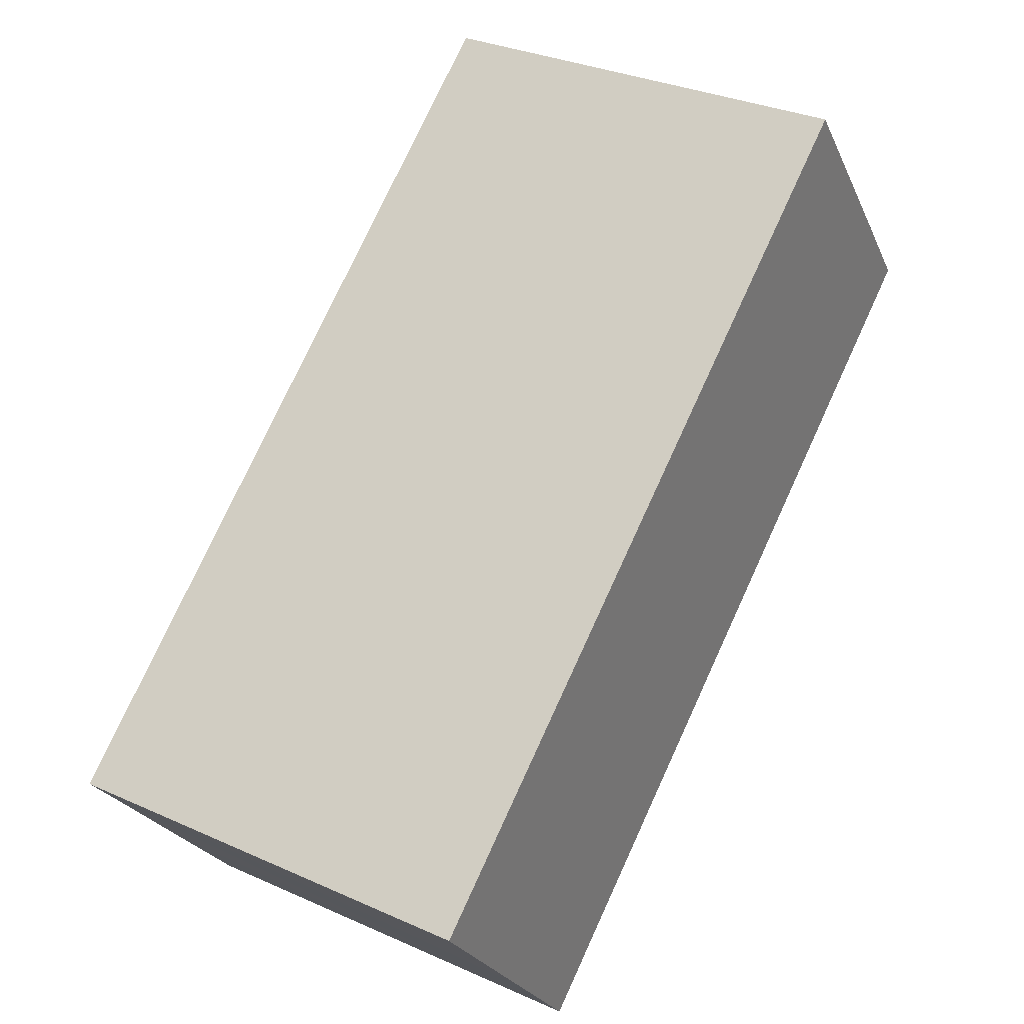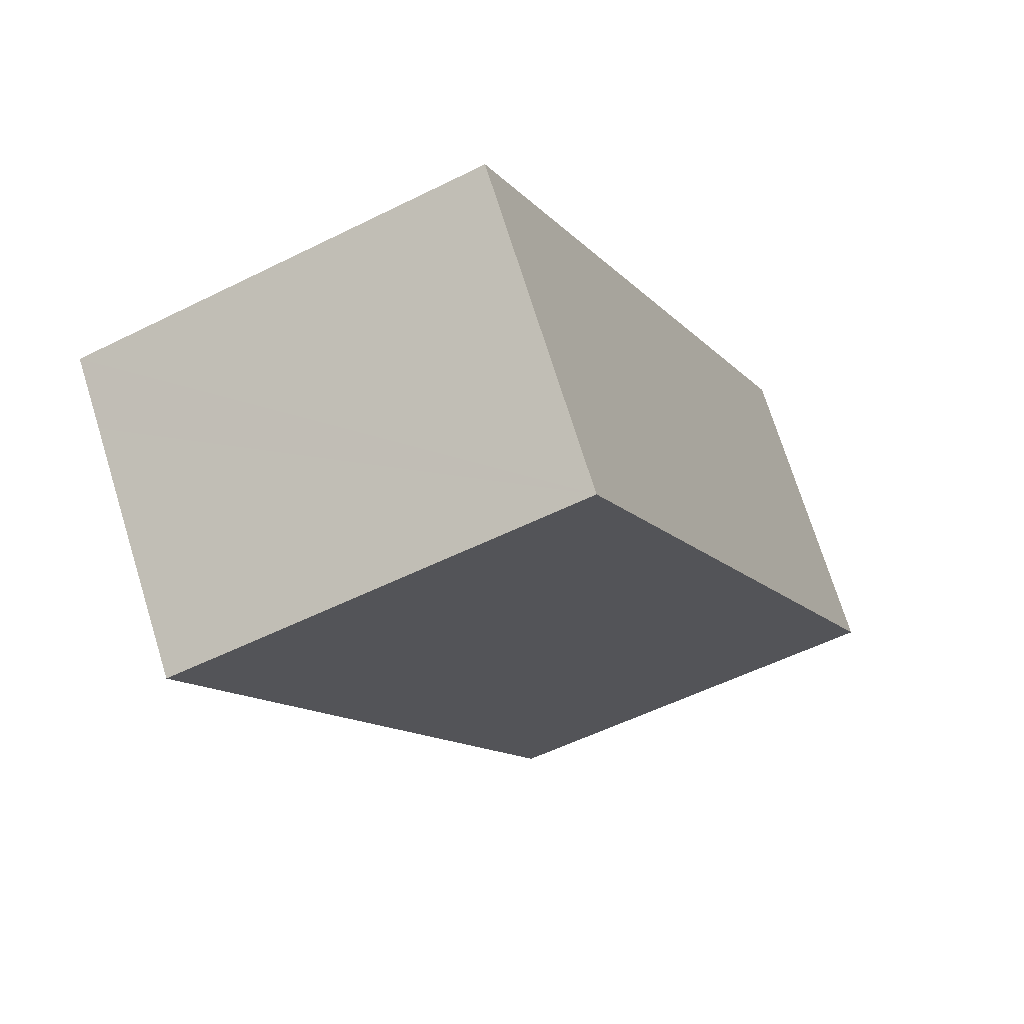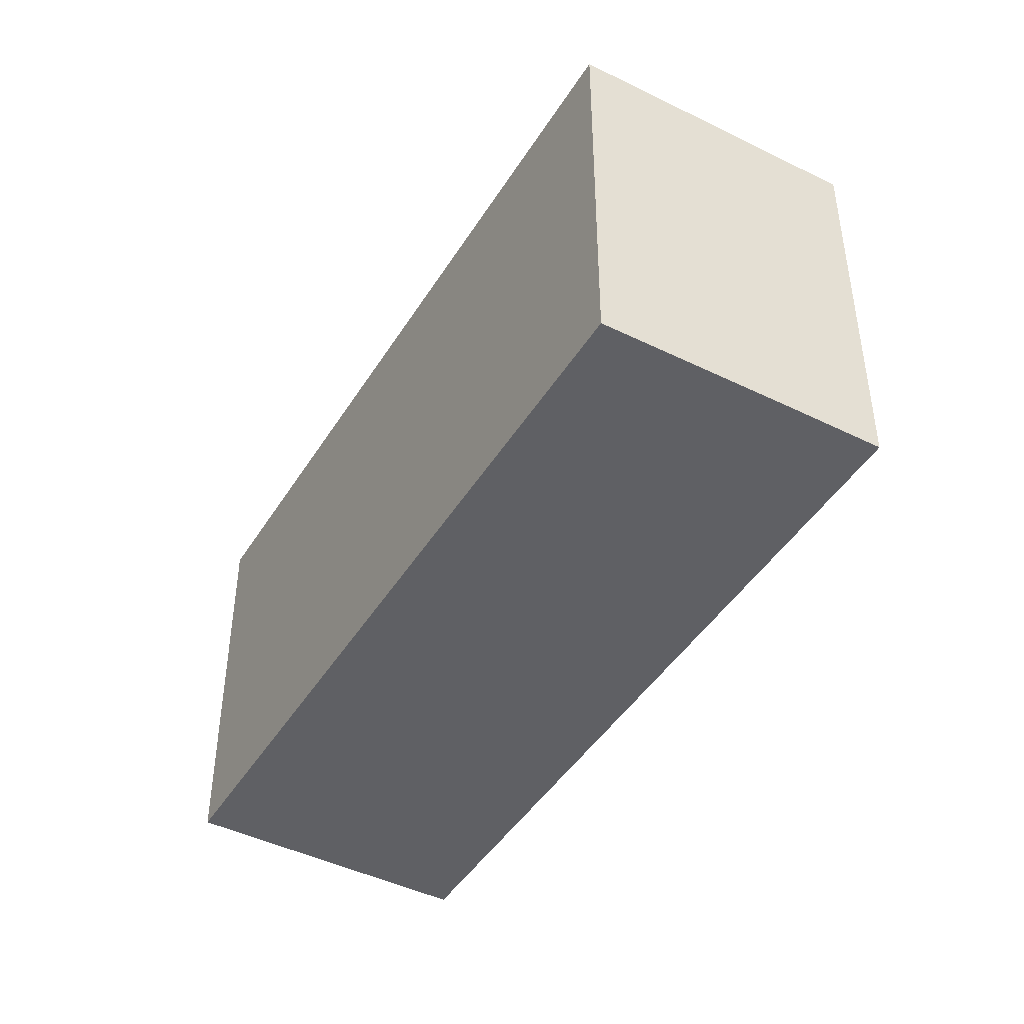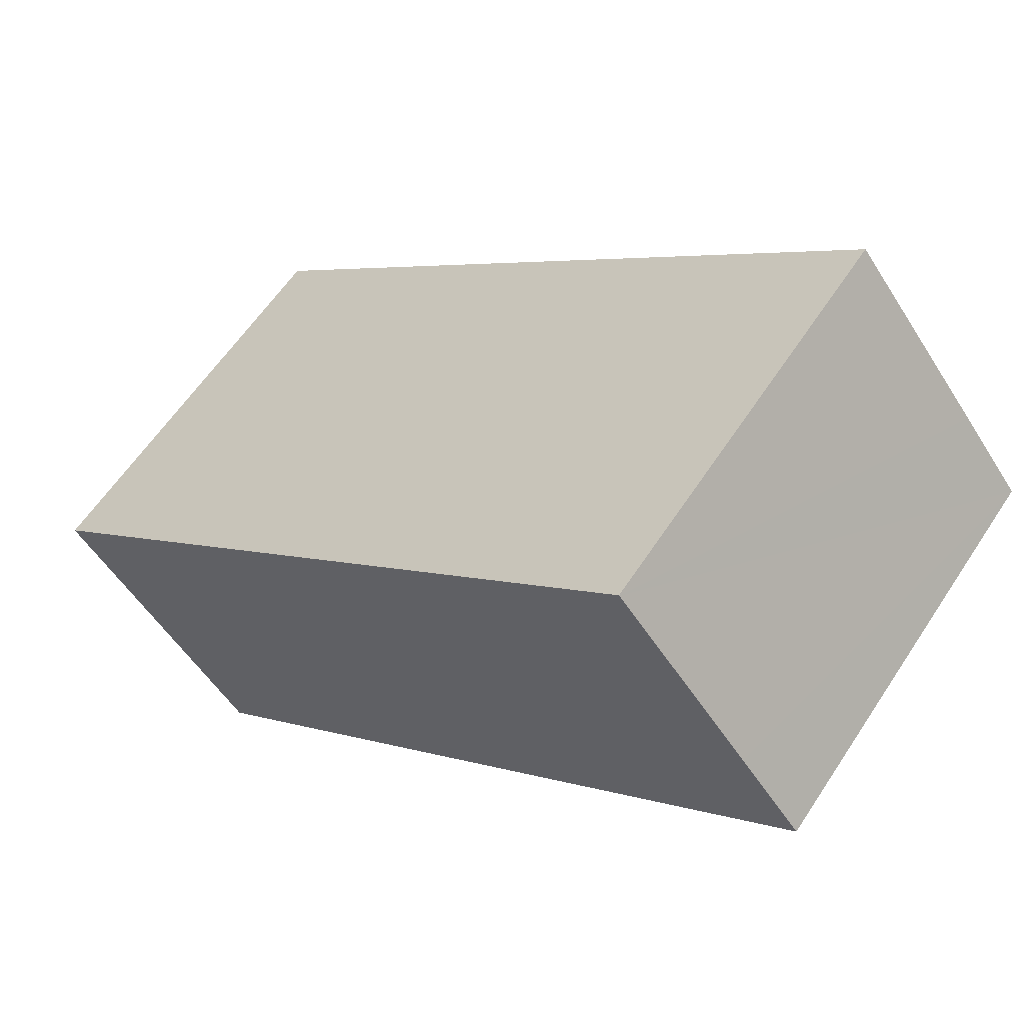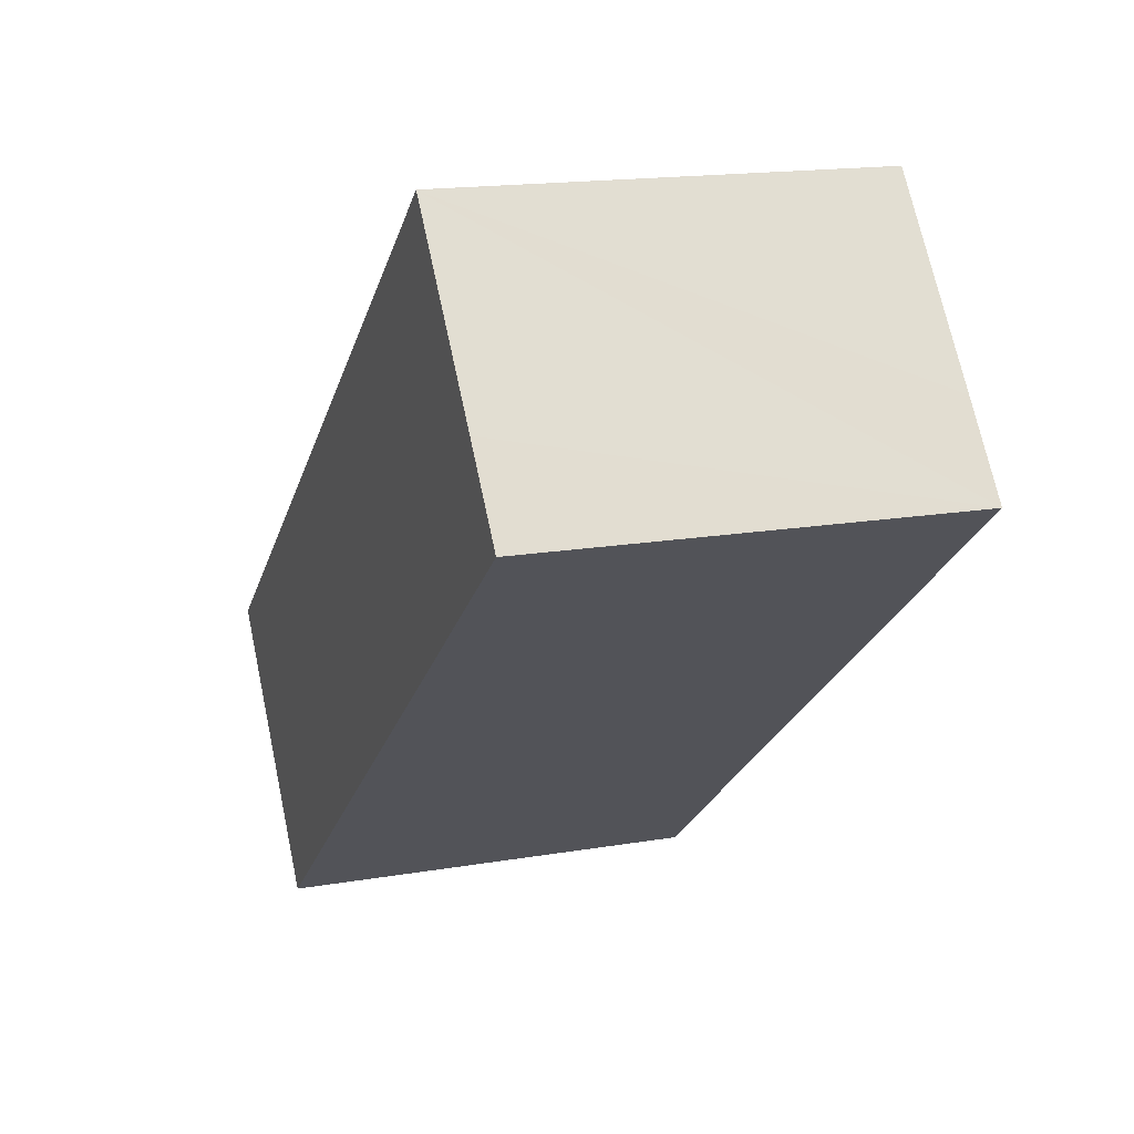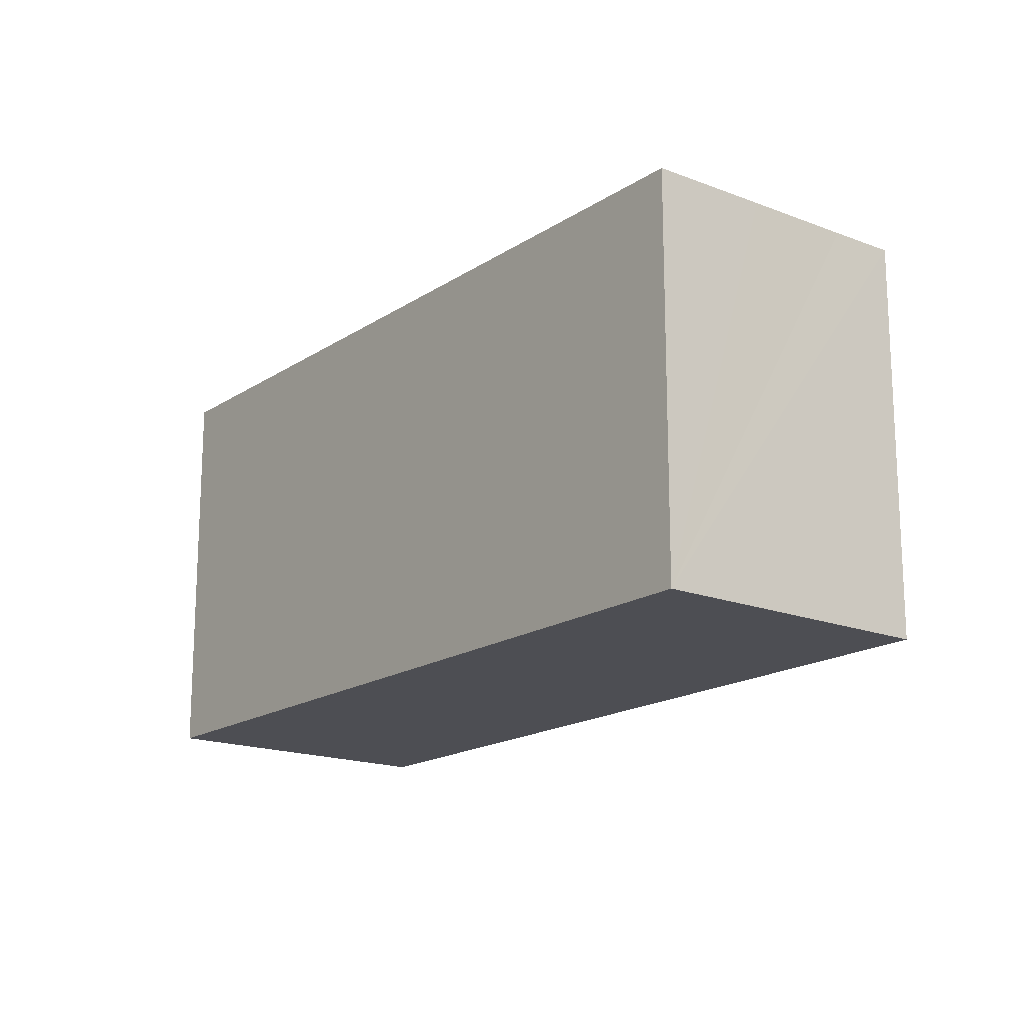
<metadata>
{"format":"obj","ext":"obj","renderer":"f3d","projection":"perspective","resolution":1024,"background":"white","views":[{"elev":31.9,"azim":-57.8,"up":"+Z"},{"elev":-53.1,"azim":-61.7,"up":"+Z"},{"elev":-44.8,"azim":21.4,"up":"+Y"},{"elev":59.9,"azim":33.1,"up":"+Z"},{"elev":16.4,"azim":70.6,"up":"+Z"},{"elev":-17.3,"azim":-166.4,"up":"+Y"}]}
</metadata>
<code>
v  27.83 20.38 2.796
v  39.57 20.38 18.36
v  42.6 20.38 14.57
v  37.59 20.38 20.8
v  33.06 20.38 26.42
v  33.04 20.38 26.45
v  18.29 20.38 14.64
v  15.41 20.38 -7.11
v  5.946 20.38 4.76
v  9.459 20.38 -11.86
v  2.131 20.38 -2.654
v  0 20.38 1.248e-15
v  4.477 20.38 -5.61
v  5.619 20.38 -7.049
v  42.6 -8.923e-16 14.57
v  27.83 -1.712e-16 2.796
v  15.41 4.354e-16 -7.11
v  9.459 7.262e-16 -11.86
v  5.619 4.316e-16 -7.049
v  0 0 0
v  4.477 3.435e-16 -5.61
v  2.131 1.625e-16 -2.654
v  5.946 -2.915e-16 4.76
v  18.29 -8.964e-16 14.64
v  33.04 -1.62e-15 26.45
v  33.06 -1.618e-15 26.42
v  39.57 -1.124e-15 18.36
v  37.59 -1.274e-15 20.8
v  26.62 -2.736e-16 4.468
v  22.89 20.38 9.08
v  26.62 20.38 4.468
v  22.83 20.38 9.16
v  22.83 -5.609e-16 9.16
v  22.89 -5.56e-16 9.08
v  26.54 20.38 4.405
v  14.12 20.38 -5.491
v  14.11 20.38 -5.505
v  26.54 -2.697e-16 4.405
v  14.11 3.371e-16 -5.505
v  14.12 3.362e-16 -5.491
v  10.37 20.38 -0.913
v  10.31 20.38 -0.849
v  10.37 5.591e-17 -0.913
v  10.31 5.199e-17 -0.849
v  10.38 20.38 -0.798
v  22.75 20.38 9.098
v  10.38 4.886e-17 -0.798
v  22.75 -5.571e-16 9.098
g defaultobject
f 1 2 3
f 2 1 4
f 4 1 5
f 5 1 6
f 6 1 7
f 7 1 8
f 7 8 9
f 9 8 10
f 9 10 11
f 9 11 12
f 11 10 13
f 13 10 14
f 15 1 3
f 1 15 16
f 1 16 8
f 8 16 17
f 8 17 10
f 10 17 18
f 18 14 10
f 14 18 13
f 13 18 11
f 11 18 12
f 12 18 19
f 12 19 20
f 20 19 21
f 20 21 22
f 20 9 12
f 9 20 7
f 7 20 23
f 7 23 6
f 6 23 24
f 6 24 25
f 25 5 6
f 5 25 26
f 26 4 5
f 4 26 2
f 2 26 3
f 3 26 27
f 3 27 15
f 27 26 28
f 29 30 31
f 30 29 32
f 32 29 33
f 33 29 34
f 35 29 31
f 29 35 36
f 29 36 37
f 29 37 38
f 38 37 39
f 38 39 40
f 41 39 37
f 39 41 42
f 39 42 43
f 43 42 44
f 45 44 42
f 44 45 46
f 44 46 32
f 44 32 47
f 47 32 48
f 48 32 33
f 27 16 15
f 16 27 28
f 16 28 26
f 16 26 25
f 16 25 24
f 16 24 17
f 17 24 23
f 17 23 18
f 18 23 22
f 22 23 20
f 18 22 21
f 18 21 19

</code>
